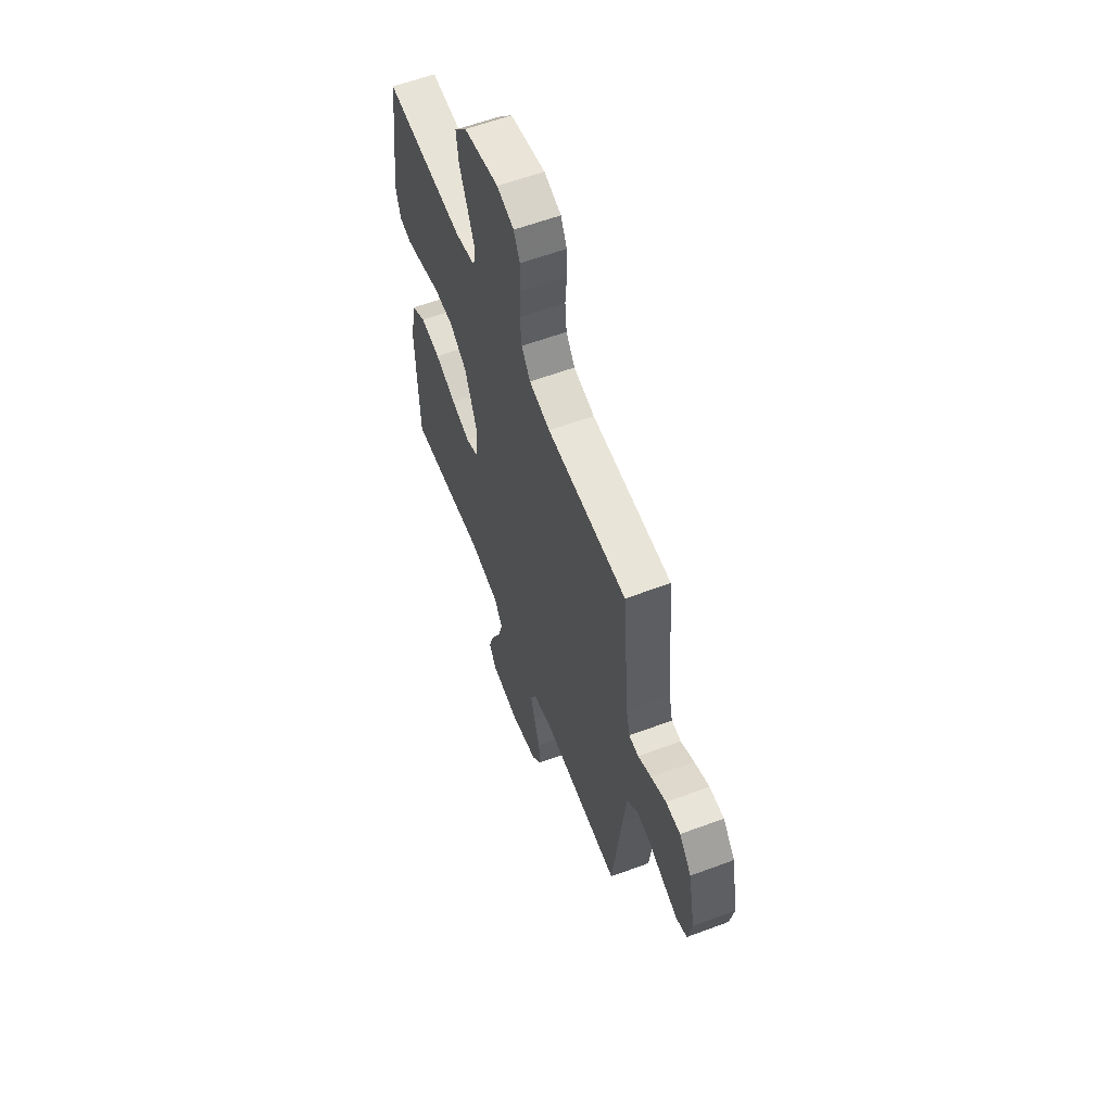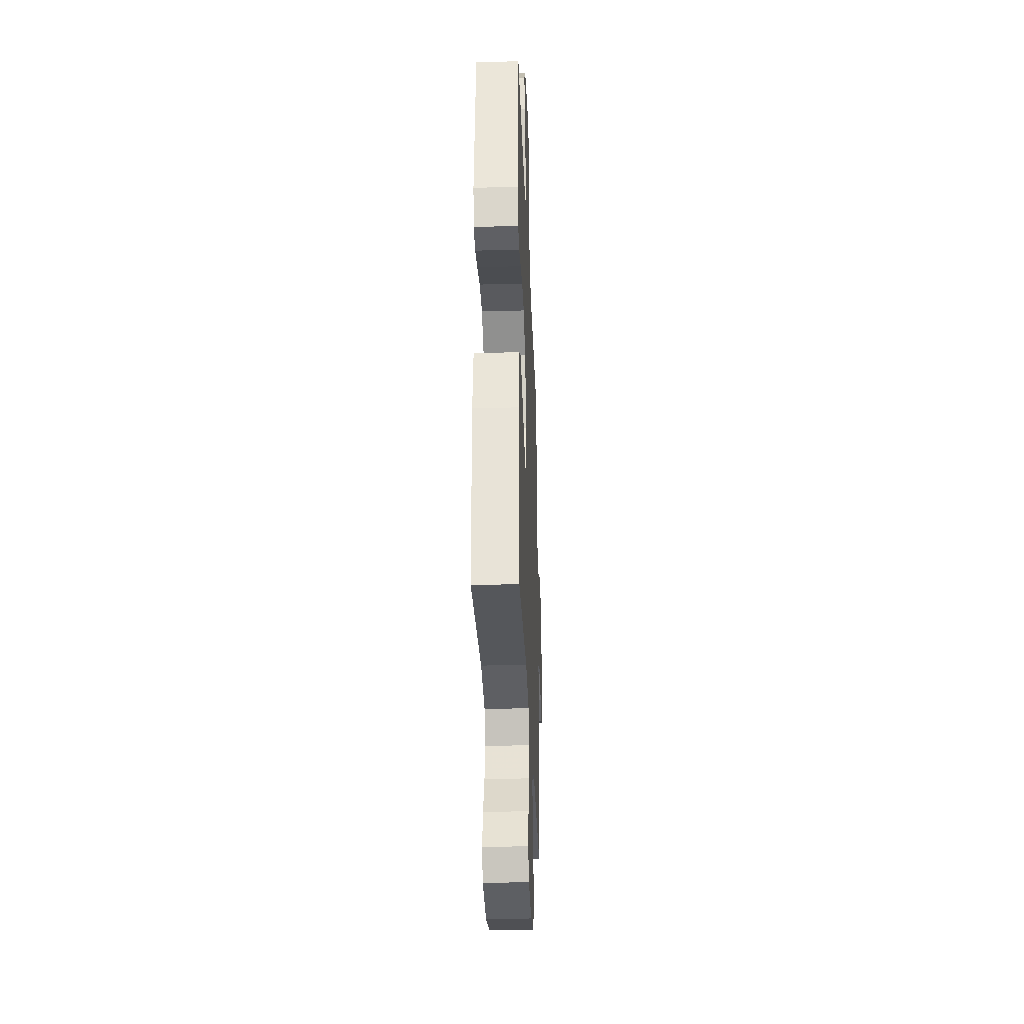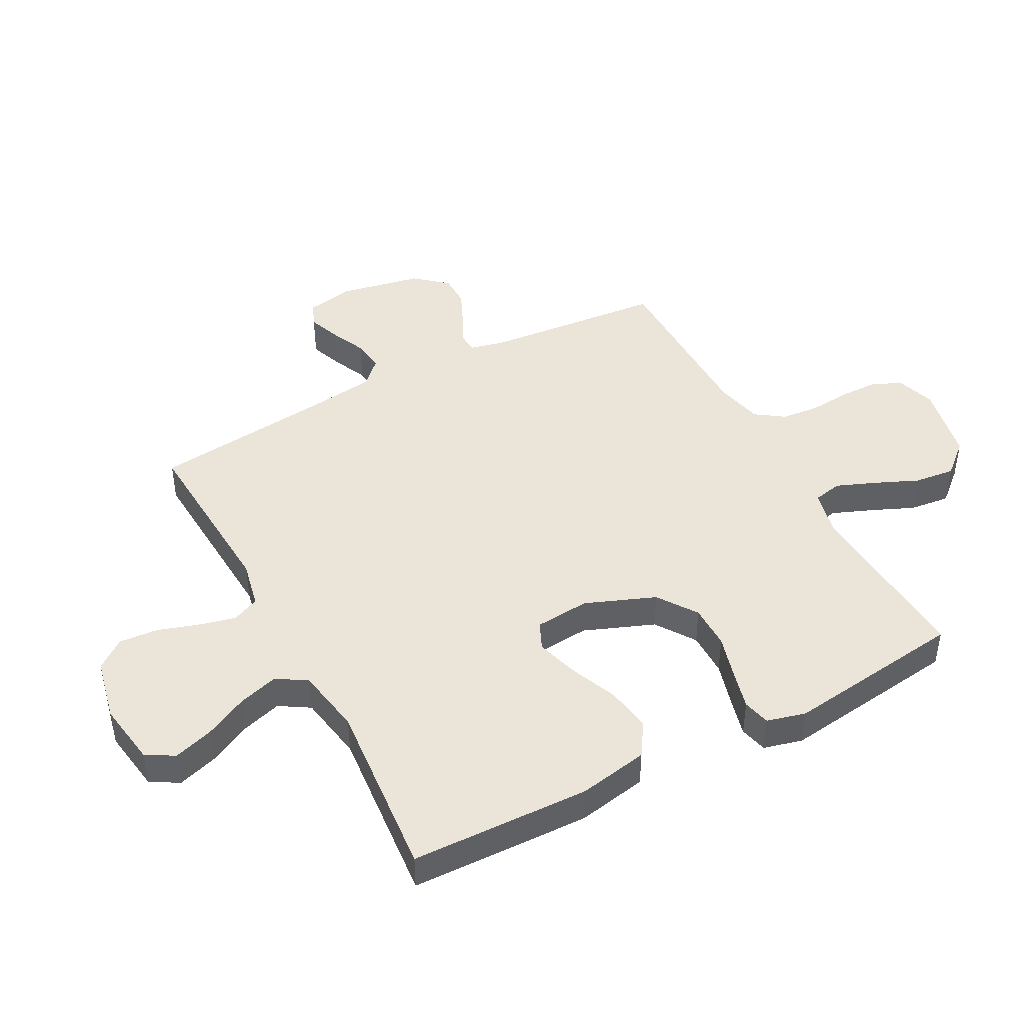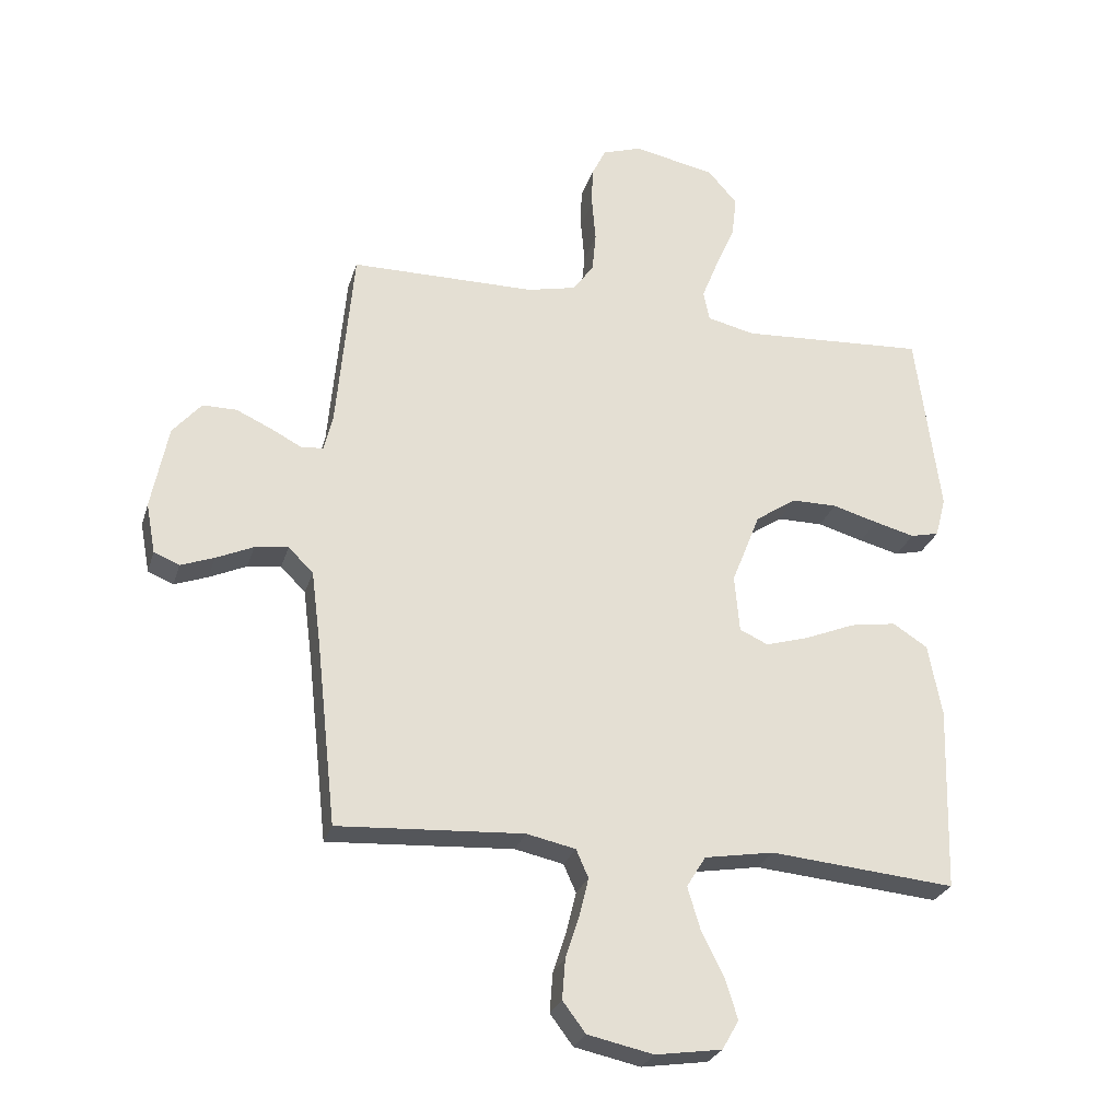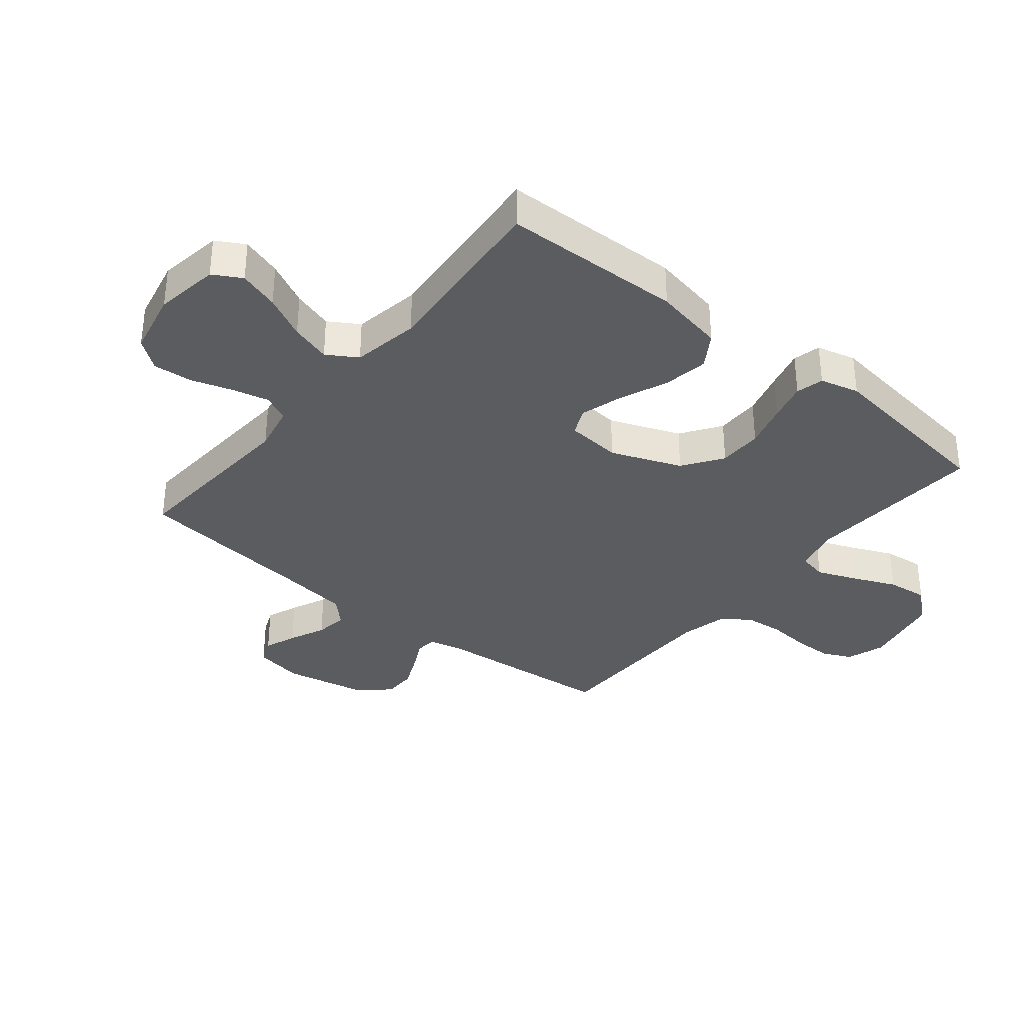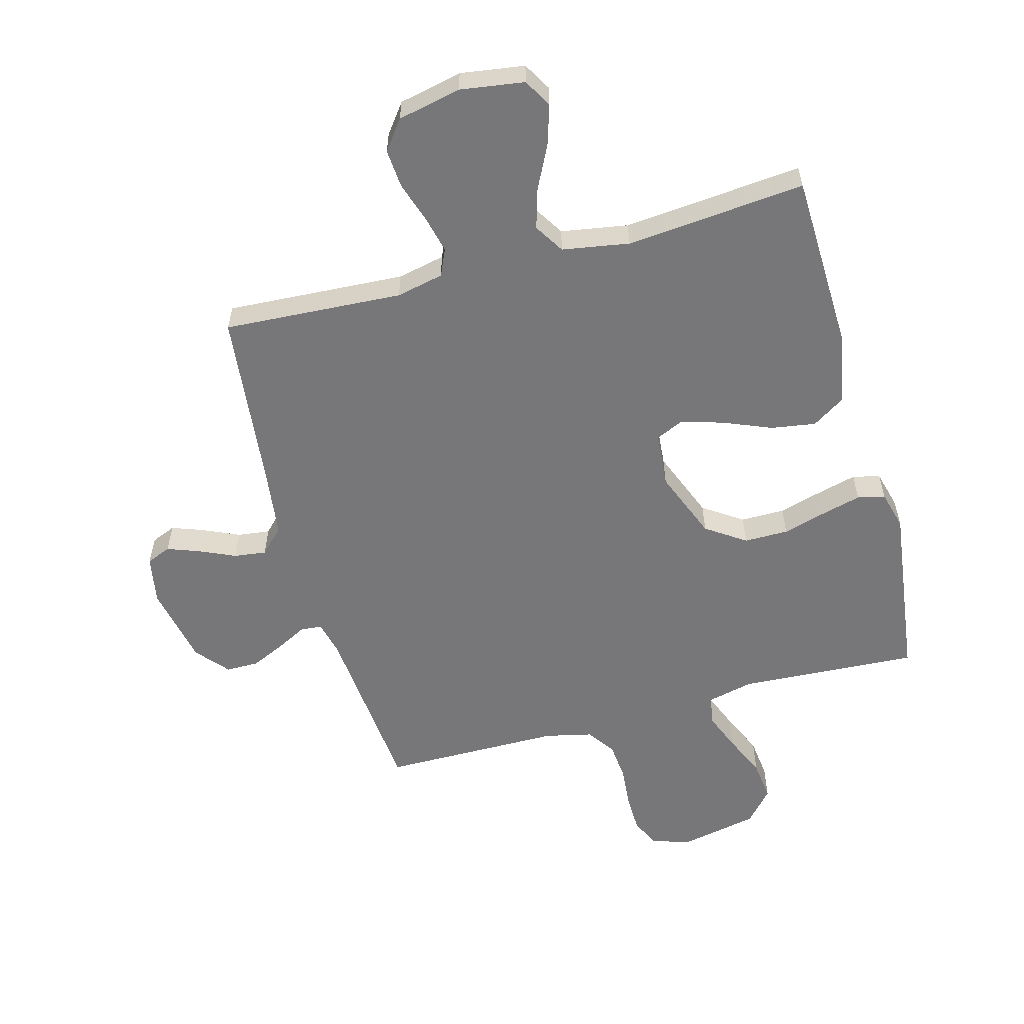
<metadata>
{"format":"obj","ext":"obj","renderer":"f3d","projection":"perspective","resolution":1024,"background":"white","views":[{"elev":59.9,"azim":69.1,"up":"+Z"},{"elev":-31.5,"azim":-87.8,"up":"+Z"},{"elev":44.7,"azim":-118.1,"up":"+Y"},{"elev":-26.8,"azim":164.4,"up":"+Z"},{"elev":-34.7,"azim":-129.3,"up":"+Y"},{"elev":-57.2,"azim":-164.7,"up":"+Y"}]}
</metadata>
<code>
v -0.5 0.07 -0.5
v -0.509 0.07 -0.2
v -0.487 0.07 -0.083
v -0.431 0.07 -0.047
v -0.356 0.07 -0.059
v -0.276 0.07 -0.092
v -0.205 0.07 -0.113
v -0.159 0.07 -0.092
v -0.151 0.07 0
v -0.197 0.07 0.117
v -0.263 0.07 0.162
v -0.337 0.07 0.162
v -0.411 0.07 0.141
v -0.476 0.07 0.124
v -0.522 0.07 0.135
v -0.539 0.07 0.2
v -0.5 0.07 0.5
v -0.2 0.07 0.482
v -0.123 0.07 0.5
v -0.113 0.07 0.548
v -0.139 0.07 0.613
v -0.171 0.07 0.686
v -0.179 0.07 0.754
v -0.132 0.07 0.808
v 0 0.07 0.835
v 0.064 0.07 0.814
v 0.087 0.07 0.766
v 0.088 0.07 0.701
v 0.082 0.07 0.631
v 0.088 0.07 0.567
v 0.121 0.07 0.52
v 0.2 0.07 0.502
v 0.5 0.07 0.5
v 0.527 0.07 0.2
v 0.541 0.07 0.141
v 0.577 0.07 0.138
v 0.627 0.07 0.164
v 0.684 0.07 0.19
v 0.739 0.07 0.19
v 0.785 0.07 0.136
v 0.812 0.07 0
v 0.797 0.07 -0.081
v 0.756 0.07 -0.098
v 0.702 0.07 -0.078
v 0.642 0.07 -0.051
v 0.588 0.07 -0.044
v 0.548 0.07 -0.084
v 0.533 0.07 -0.2
v 0.5 0.07 -0.5
v 0.2 0.07 -0.482
v 0.121 0.07 -0.499
v 0.101 0.07 -0.544
v 0.116 0.07 -0.606
v 0.138 0.07 -0.674
v 0.143 0.07 -0.739
v 0.106 0.07 -0.788
v 0 0.07 -0.811
v -0.107 0.07 -0.795
v -0.134 0.07 -0.748
v -0.113 0.07 -0.681
v -0.077 0.07 -0.609
v -0.057 0.07 -0.542
v -0.088 0.07 -0.492
v -0.2 0.07 -0.473
v -0.5 0 -0.5
v -0.509 0 -0.2
v -0.487 0 -0.083
v -0.431 0 -0.047
v -0.356 0 -0.059
v -0.276 0 -0.092
v -0.205 0 -0.113
v -0.159 0 -0.092
v -0.151 0 0
v -0.197 0 0.117
v -0.263 0 0.162
v -0.337 0 0.162
v -0.411 0 0.141
v -0.476 0 0.124
v -0.522 0 0.135
v -0.539 0 0.2
v -0.5 0 0.5
v -0.2 0 0.482
v -0.123 0 0.5
v -0.113 0 0.548
v -0.139 0 0.613
v -0.171 0 0.686
v -0.179 0 0.754
v -0.132 0 0.808
v 0 0 0.835
v 0.064 0 0.814
v 0.087 0 0.766
v 0.088 0 0.701
v 0.082 0 0.631
v 0.088 0 0.567
v 0.121 0 0.52
v 0.2 0 0.502
v 0.5 0 0.5
v 0.527 0 0.2
v 0.541 0 0.141
v 0.577 0 0.138
v 0.627 0 0.164
v 0.684 0 0.19
v 0.739 0 0.19
v 0.785 0 0.136
v 0.812 0 0
v 0.797 0 -0.081
v 0.756 0 -0.098
v 0.702 0 -0.078
v 0.642 0 -0.051
v 0.588 0 -0.044
v 0.548 0 -0.084
v 0.533 0 -0.2
v 0.5 0 -0.5
v 0.2 0 -0.482
v 0.121 0 -0.499
v 0.101 0 -0.544
v 0.116 0 -0.606
v 0.138 0 -0.674
v 0.143 0 -0.739
v 0.106 0 -0.788
v 0 0 -0.811
v -0.107 0 -0.795
v -0.134 0 -0.748
v -0.113 0 -0.681
v -0.077 0 -0.609
v -0.057 0 -0.542
v -0.088 0 -0.492
v -0.2 0 -0.473
f 59 60 61
f 58 59 61
f 57 58 61
f 56 57 61
f 55 56 61
f 54 55 61
f 53 54 61
f 52 53 61 62
f 51 52 62 63
f 48 49 50
f 51 63 64
f 50 51 64
f 48 50 64
f 47 48 64
f 43 44 45
f 42 43 45
f 41 42 45
f 40 41 45
f 39 40 45
f 38 39 45
f 37 38 45
f 36 37 45
f 35 36 45 46
f 32 33 34
f 31 32 34 35
f 27 28 29
f 26 27 29
f 25 26 29
f 24 25 29
f 23 24 29
f 22 23 29
f 21 22 29
f 20 21 29 30
f 19 20 30 31
f 16 17 18
f 15 16 18
f 14 15 18
f 13 14 18
f 12 13 18
f 18 19 31
f 12 18 31
f 11 12 31
f 4 5 6
f 3 4 6
f 2 3 6
f 1 2 6
f 64 1 6
f 64 6 7
f 47 64 7 8
f 35 46 47
f 31 35 47
f 11 31 47
f 10 11 47
f 9 10 47
f 8 9 47
f 125 124 123
f 125 123 122
f 125 122 121
f 125 121 120
f 125 120 119
f 125 119 118
f 125 118 117
f 126 125 117 116
f 127 126 116 115
f 114 113 112
f 128 127 115
f 128 115 114
f 128 114 112
f 128 112 111
f 109 108 107
f 109 107 106
f 109 106 105
f 109 105 104
f 109 104 103
f 109 103 102
f 109 102 101
f 109 101 100
f 110 109 100 99
f 98 97 96
f 99 98 96 95
f 93 92 91
f 93 91 90
f 93 90 89
f 93 89 88
f 93 88 87
f 93 87 86
f 93 86 85
f 94 93 85 84
f 95 94 84 83
f 82 81 80
f 82 80 79
f 82 79 78
f 82 78 77
f 82 77 76
f 95 83 82
f 95 82 76
f 95 76 75
f 70 69 68
f 70 68 67
f 70 67 66
f 70 66 65
f 70 65 128
f 71 70 128
f 72 71 128 111
f 111 110 99
f 111 99 95
f 111 95 75
f 111 75 74
f 111 74 73
f 111 73 72
f 1 65 66 2
f 2 66 67 3
f 3 67 68 4
f 4 68 69 5
f 5 69 70 6
f 6 70 71 7
f 7 71 72 8
f 8 72 73 9
f 9 73 74 10
f 10 74 75 11
f 11 75 76 12
f 12 76 77 13
f 13 77 78 14
f 14 78 79 15
f 15 79 80 16
f 16 80 81 17
f 17 81 82 18
f 18 82 83 19
f 19 83 84 20
f 20 84 85 21
f 21 85 86 22
f 22 86 87 23
f 23 87 88 24
f 24 88 89 25
f 25 89 90 26
f 26 90 91 27
f 27 91 92 28
f 28 92 93 29
f 29 93 94 30
f 30 94 95 31
f 31 95 96 32
f 32 96 97 33
f 33 97 98 34
f 34 98 99 35
f 35 99 100 36
f 36 100 101 37
f 37 101 102 38
f 38 102 103 39
f 39 103 104 40
f 40 104 105 41
f 41 105 106 42
f 42 106 107 43
f 43 107 108 44
f 44 108 109 45
f 45 109 110 46
f 46 110 111 47
f 47 111 112 48
f 48 112 113 49
f 49 113 114 50
f 50 114 115 51
f 51 115 116 52
f 52 116 117 53
f 53 117 118 54
f 54 118 119 55
f 55 119 120 56
f 56 120 121 57
f 57 121 122 58
f 58 122 123 59
f 59 123 124 60
f 60 124 125 61
f 61 125 126 62
f 62 126 127 63
f 63 127 128 64
f 64 128 65 1

</code>
